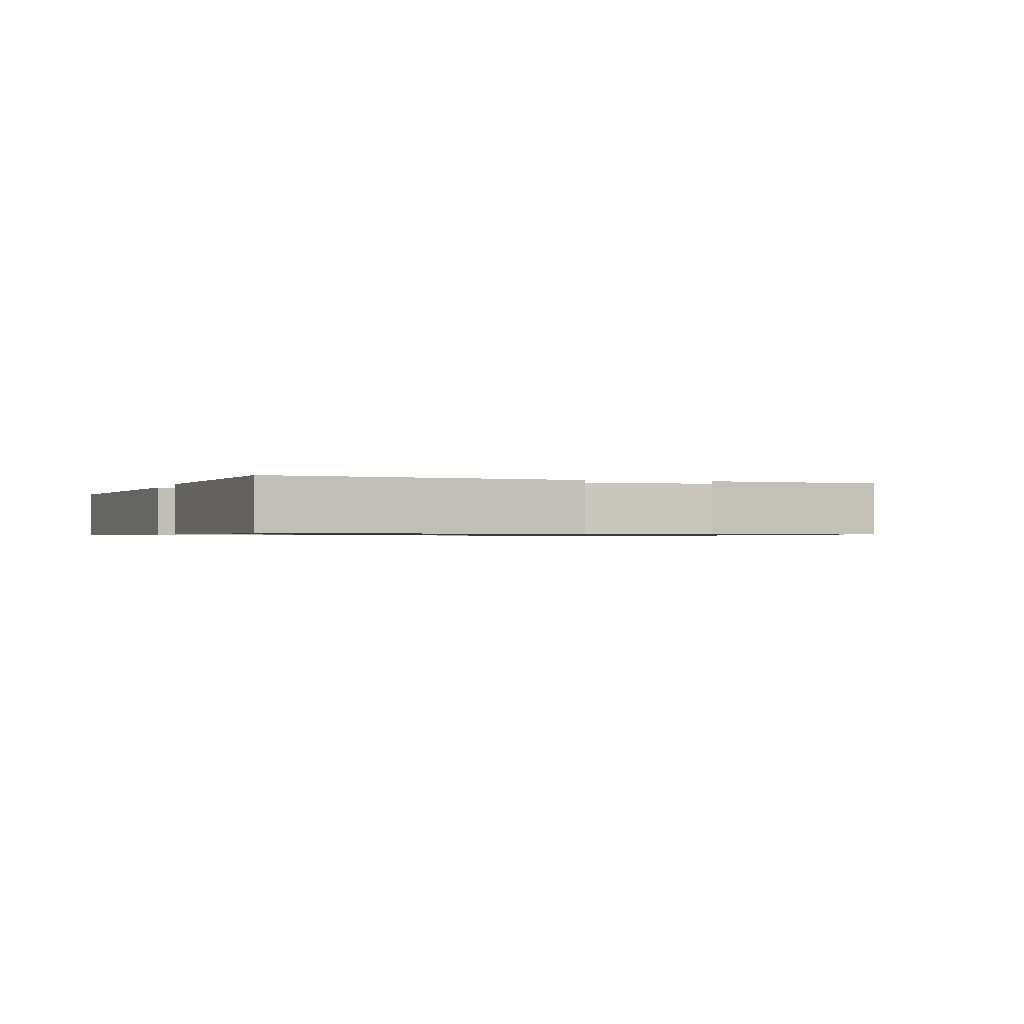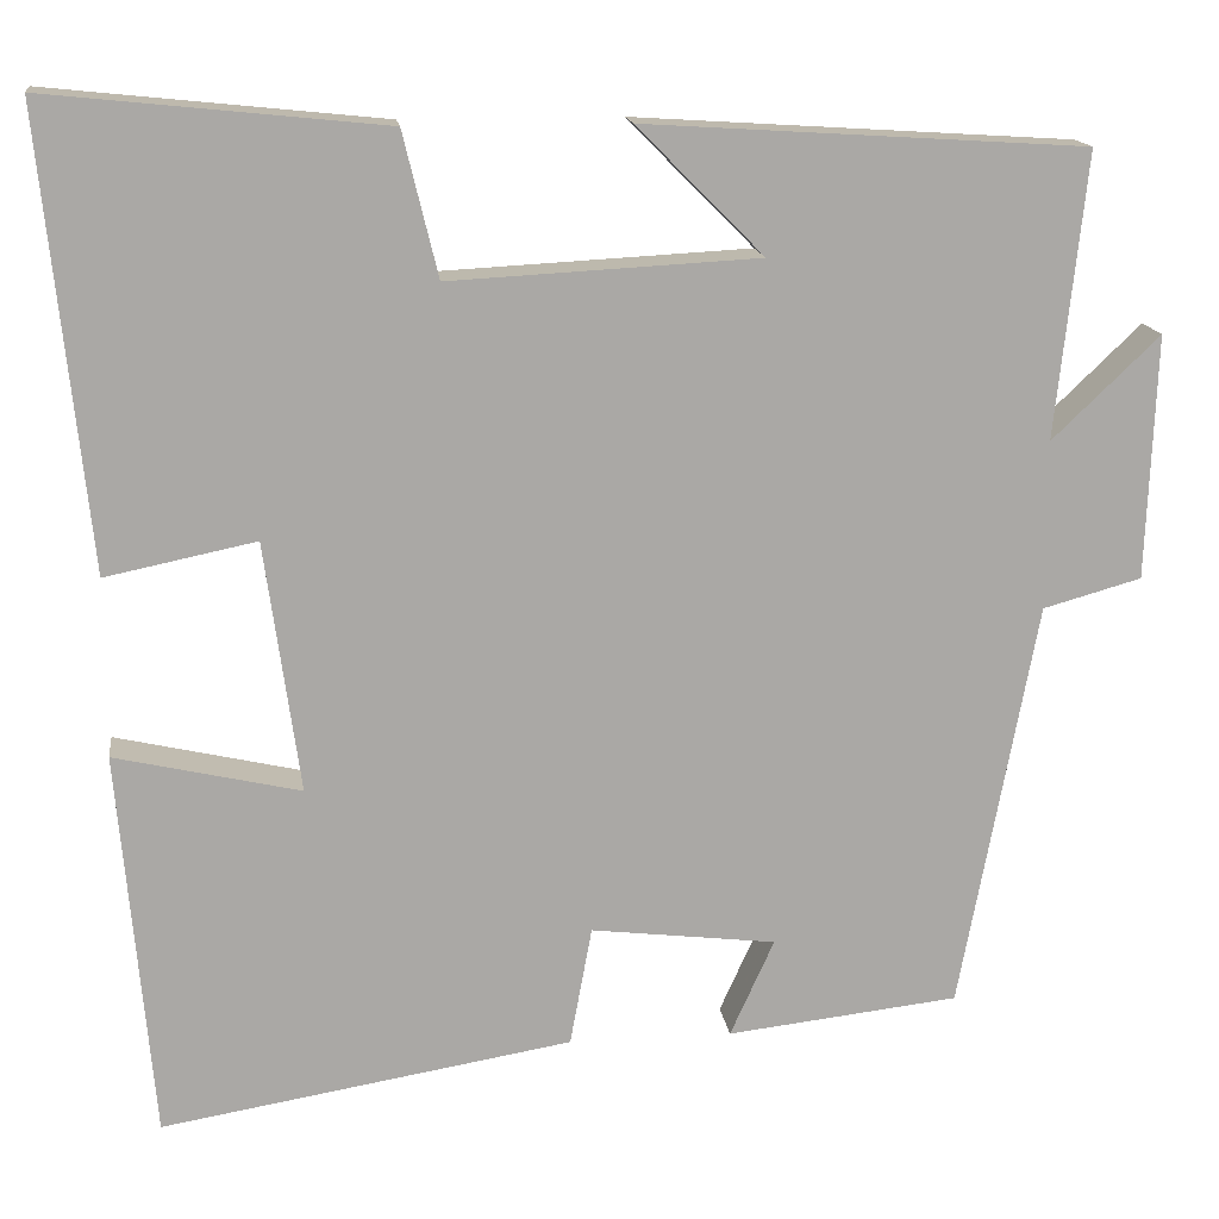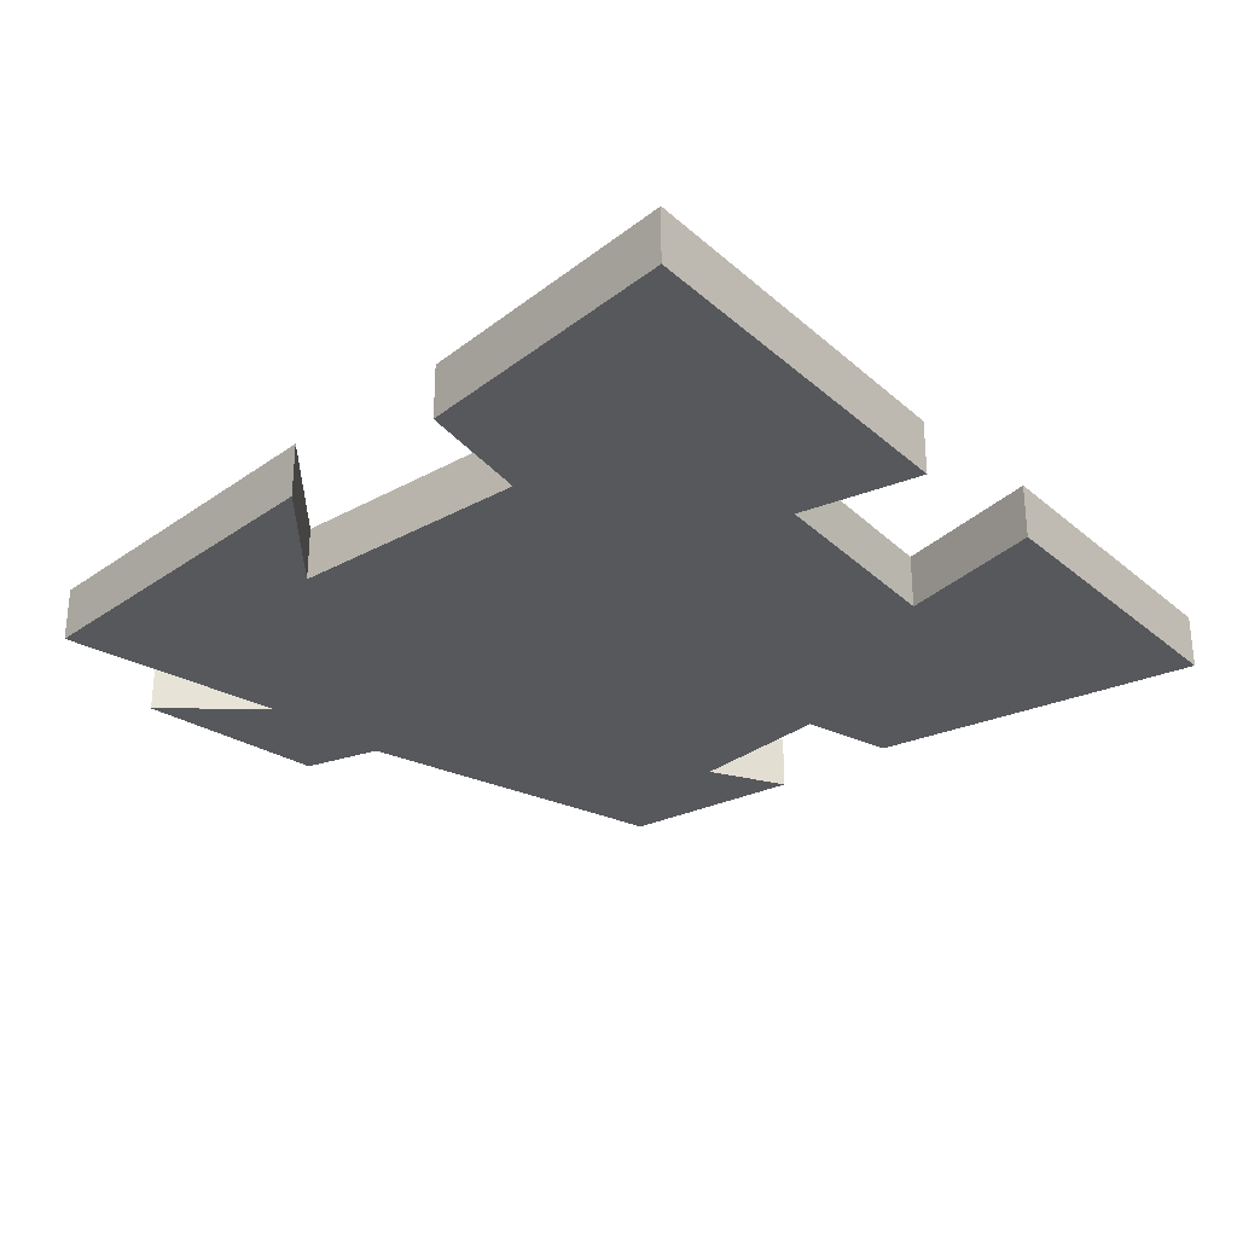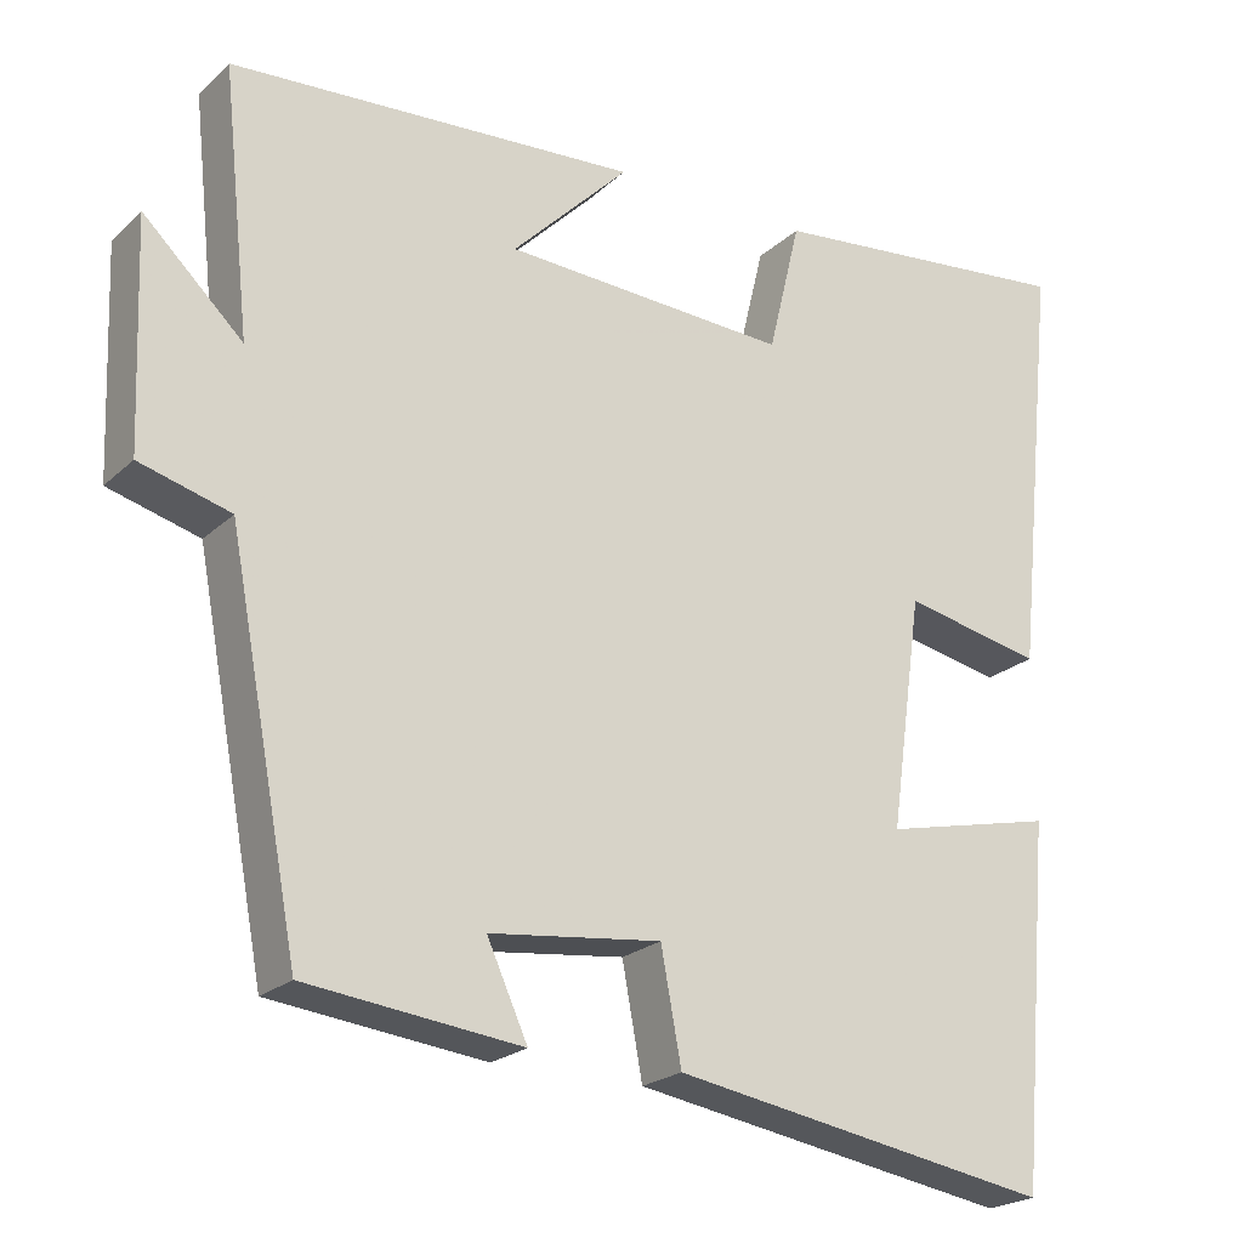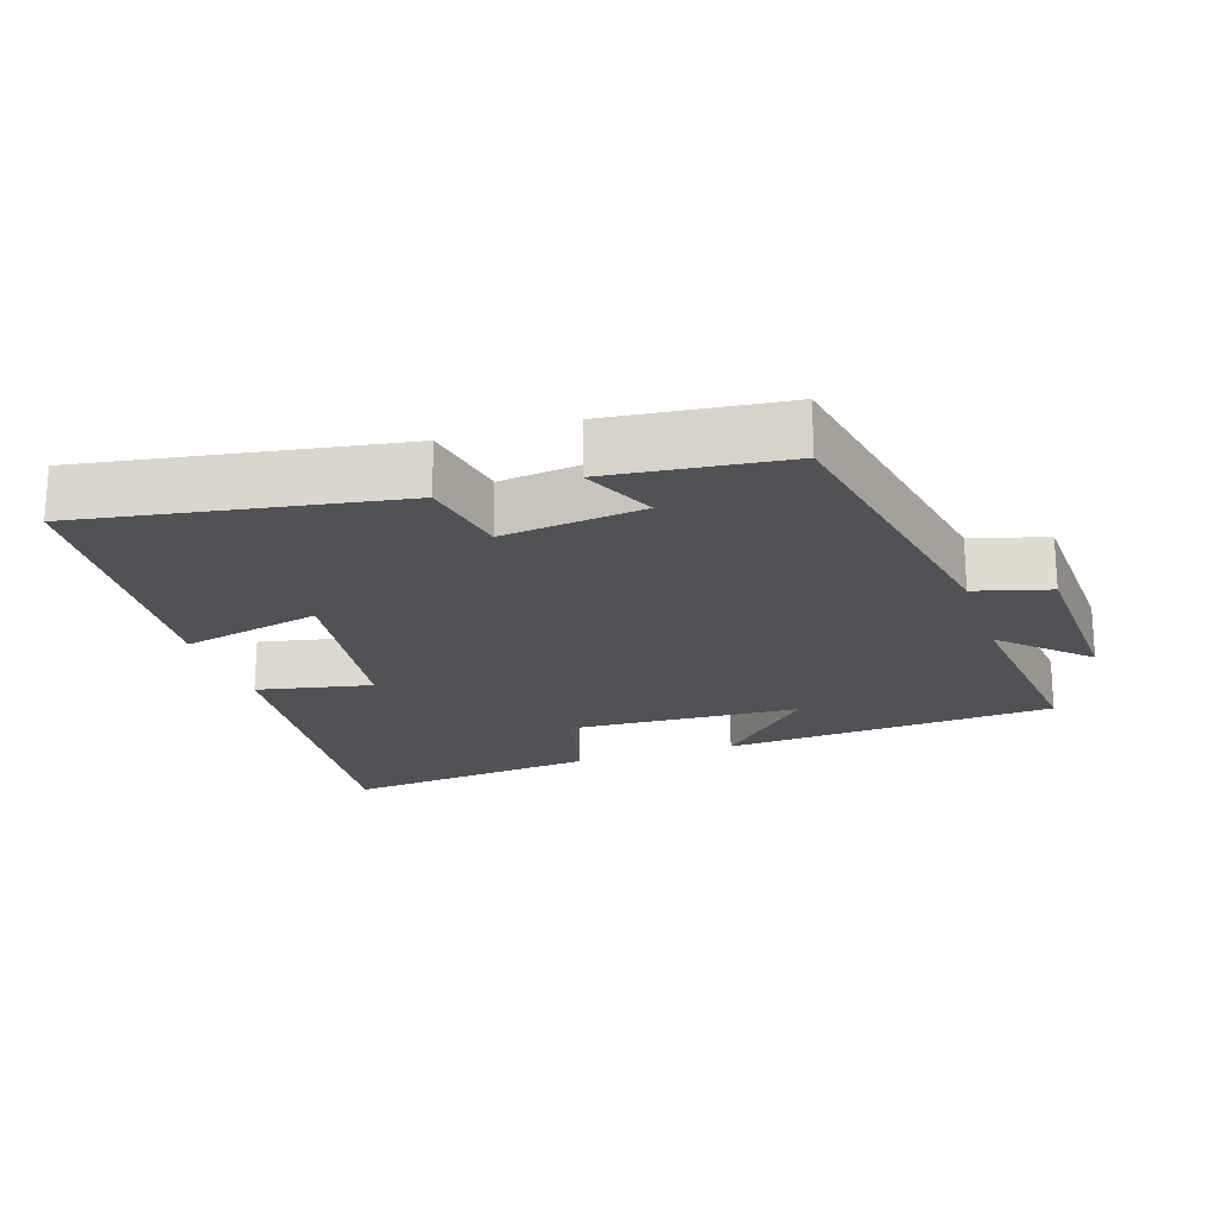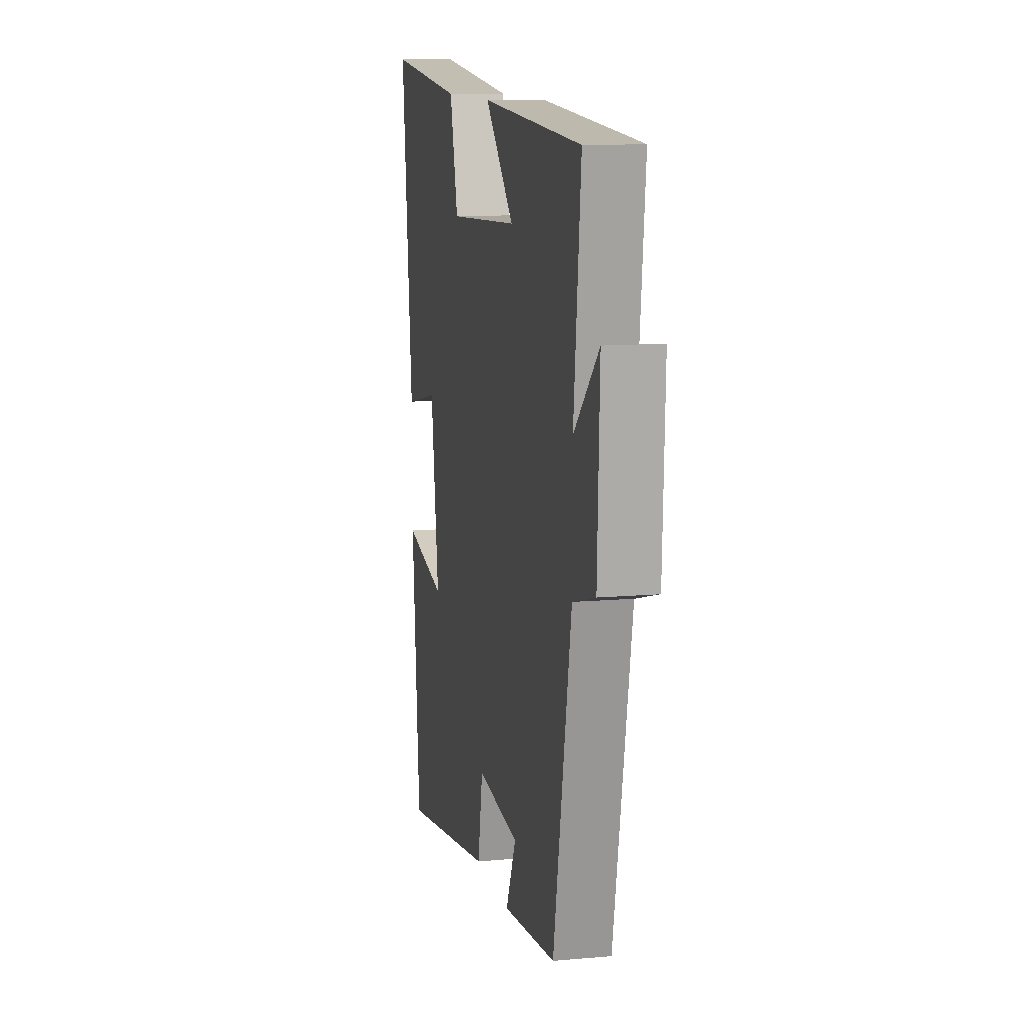
<metadata>
{"format":"obj","ext":"obj","renderer":"f3d","projection":"perspective","resolution":1024,"background":"white","views":[{"elev":-0.8,"azim":162.9,"up":"+Y"},{"elev":15.2,"azim":172.7,"up":"+Z"},{"elev":-27.9,"azim":43.4,"up":"+Y"},{"elev":-22.2,"azim":-33.3,"up":"+Z"},{"elev":-20.7,"azim":-161.7,"up":"+Y"},{"elev":11.5,"azim":-102.3,"up":"+Z"}]}
</metadata>
<code>
v -0.533 0.07 0.47
v -0.053 0.07 0.5
v -0.191 0.07 0.361
v 0.145 0.07 0.343
v 0.183 0.07 0.5
v 0.551 0.07 0.538
v 0.5 0.07 0.043
v 0.336 0.07 0.077
v 0.298 0.07 -0.197
v 0.5 0.07 -0.151
v 0.463 0.07 -0.575
v 0.015 0.07 -0.5
v -0.009 0.07 -0.37
v -0.211 0.07 -0.394
v -0.163 0.07 -0.5
v -0.416 0.07 -0.471
v -0.5 0.07 -0.024
v -0.607 0.07 0.006
v -0.617 0.07 0.272
v -0.5 0.07 0.16
v -0.533 0 0.47
v -0.053 0 0.5
v -0.191 0 0.361
v 0.145 0 0.343
v 0.183 0 0.5
v 0.551 0 0.538
v 0.5 0 0.043
v 0.336 0 0.077
v 0.298 0 -0.197
v 0.5 0 -0.151
v 0.463 0 -0.575
v 0.015 0 -0.5
v -0.009 0 -0.37
v -0.211 0 -0.394
v -0.163 0 -0.5
v -0.416 0 -0.471
v -0.5 0 -0.024
v -0.607 0 0.006
v -0.617 0 0.272
v -0.5 0 0.16
f 17 18 19 20
f 15 16 17 20
f 14 15 20
f 13 14 20 1
f 10 11 12 13
f 9 10 13
f 8 9 13 1
f 4 5 6 7
f 3 4 7 8
f 1 2 3
f 1 3 8
f 40 39 38 37
f 40 37 36 35
f 40 35 34
f 21 40 34 33
f 33 32 31 30
f 33 30 29
f 21 33 29 28
f 27 26 25 24
f 28 27 24 23
f 23 22 21
f 28 23 21
f 1 21 22 2
f 2 22 23 3
f 3 23 24 4
f 4 24 25 5
f 5 25 26 6
f 6 26 27 7
f 7 27 28 8
f 8 28 29 9
f 9 29 30 10
f 10 30 31 11
f 11 31 32 12
f 12 32 33 13
f 13 33 34 14
f 14 34 35 15
f 15 35 36 16
f 16 36 37 17
f 17 37 38 18
f 18 38 39 19
f 19 39 40 20
f 20 40 21 1

</code>
